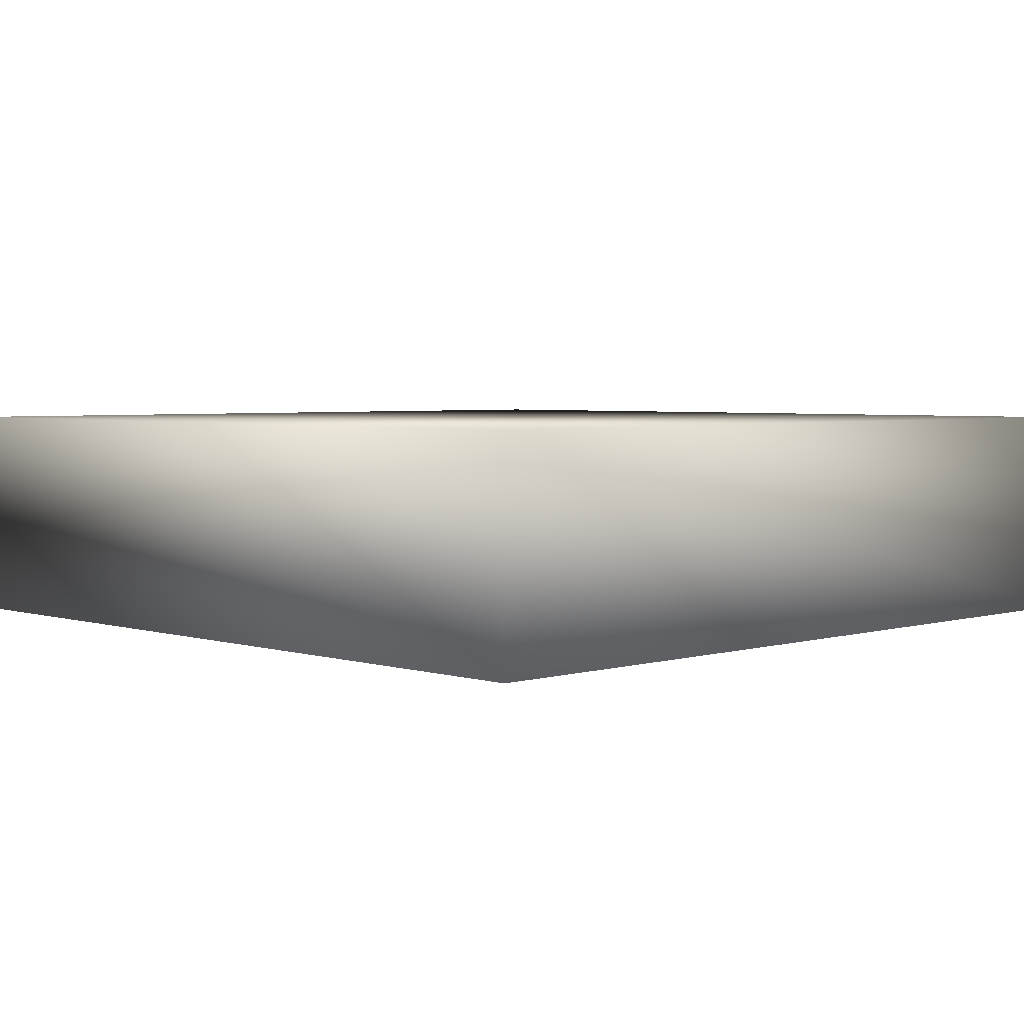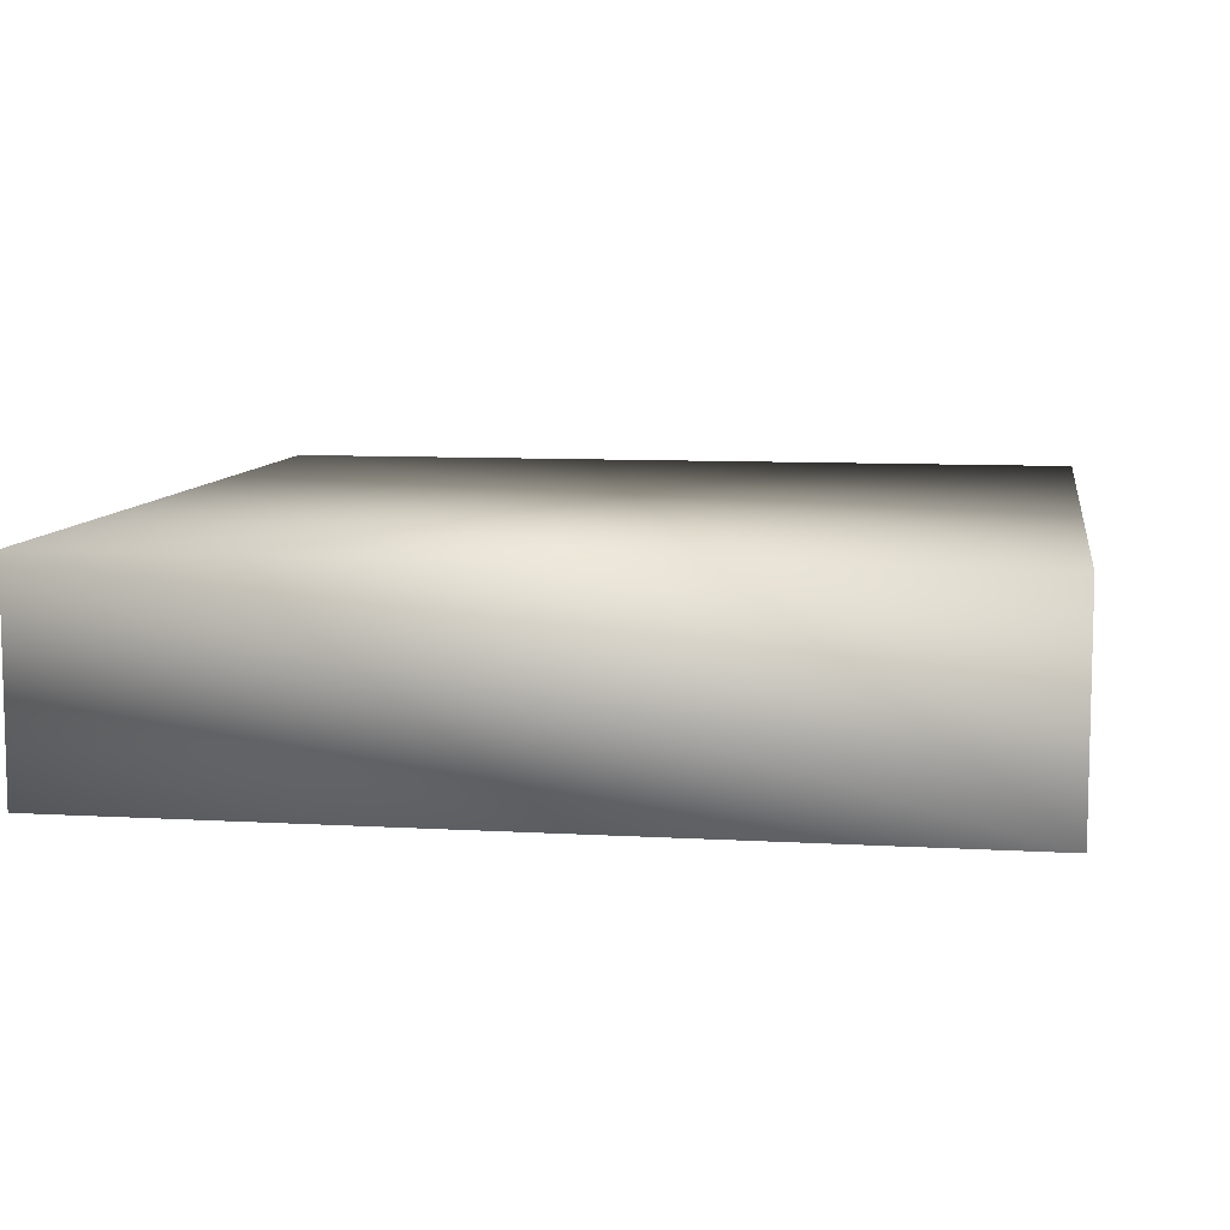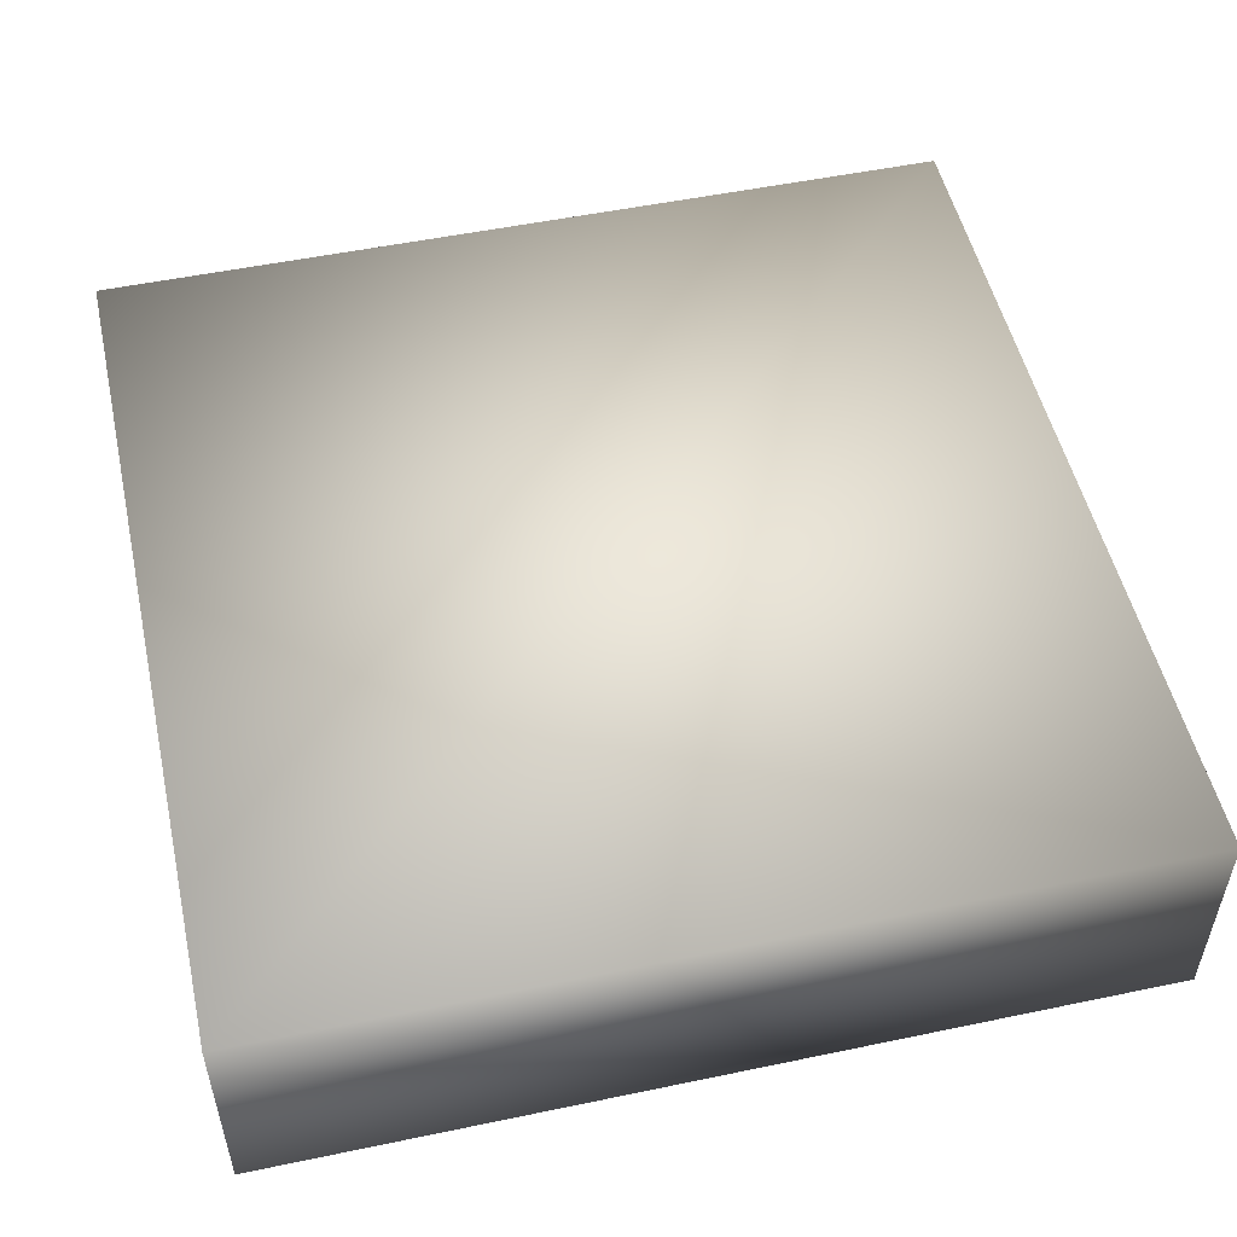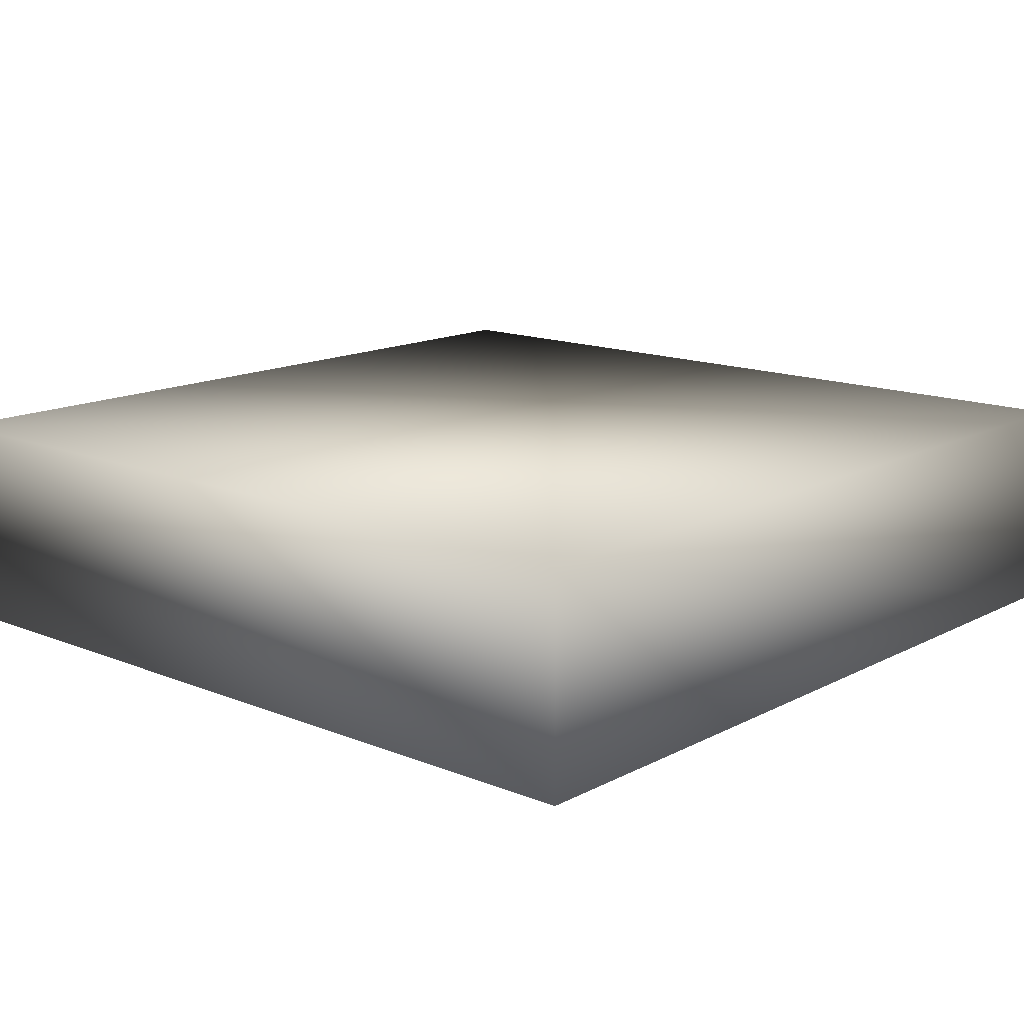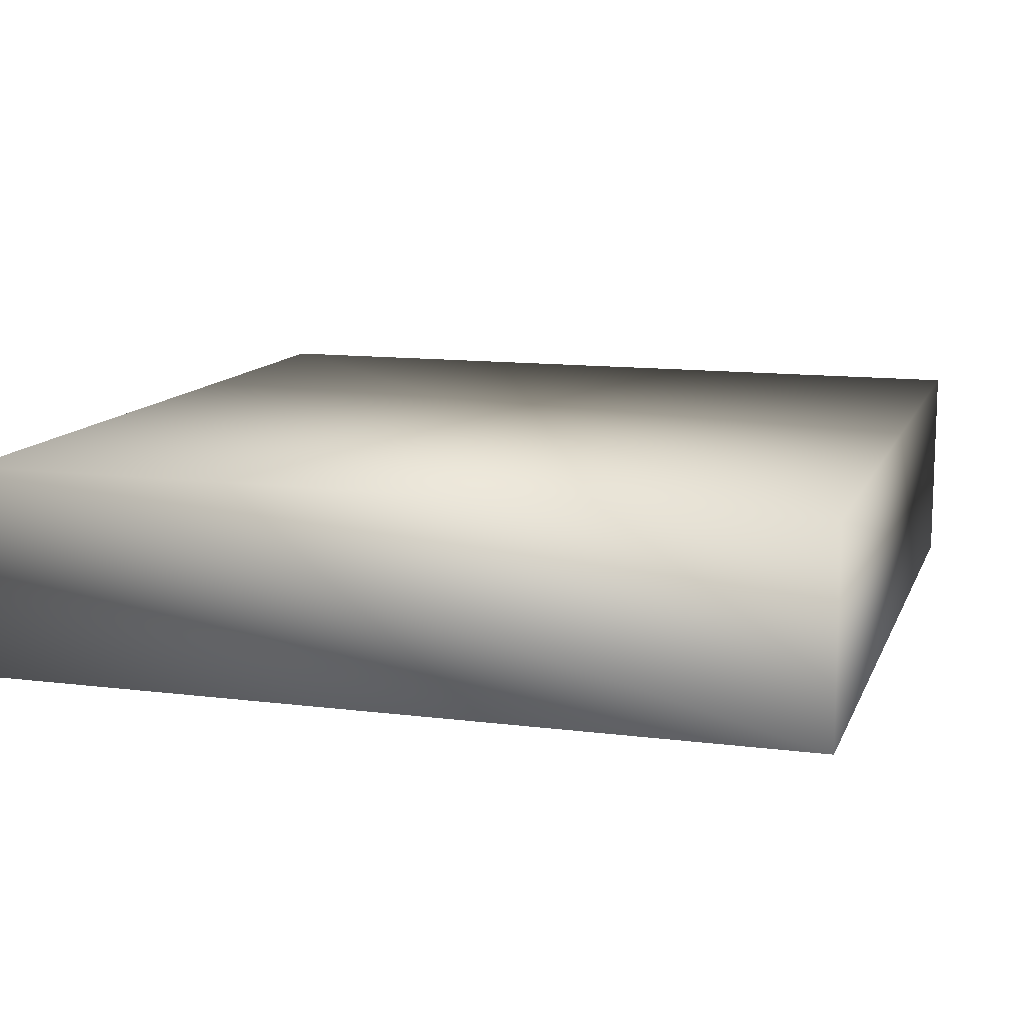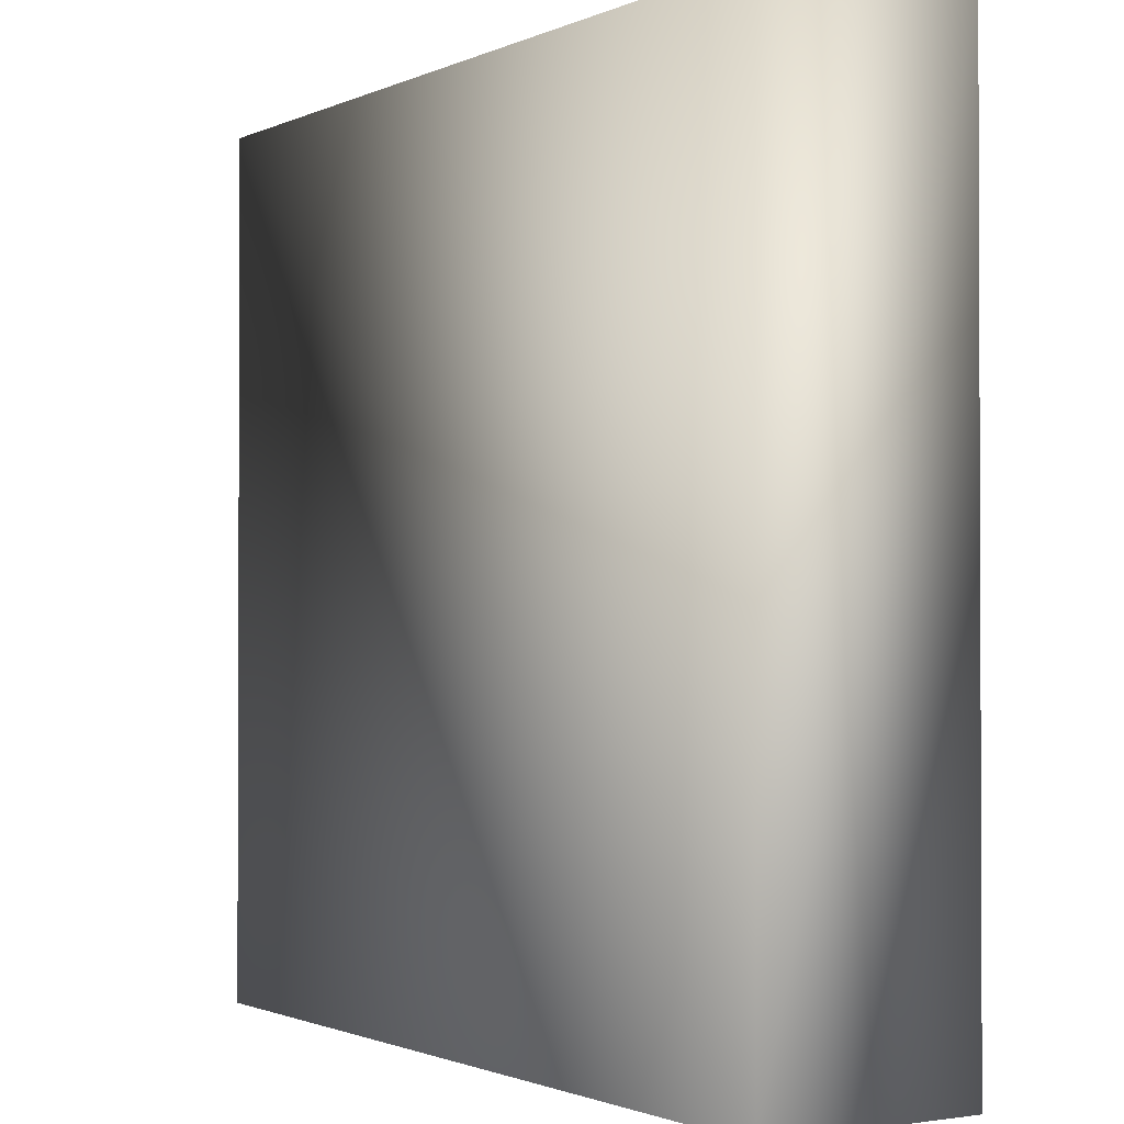
<metadata>
{"format":"obj","ext":"obj","renderer":"f3d","projection":"perspective","resolution":1024,"background":"white","views":[{"elev":3.6,"azim":-44.4,"up":"+Y"},{"elev":8.7,"azim":-171.0,"up":"+Y"},{"elev":52.0,"azim":77.3,"up":"+Y"},{"elev":14.4,"azim":-48.5,"up":"+Y"},{"elev":12.1,"azim":-163.3,"up":"+Y"},{"elev":-1.3,"azim":-122.5,"up":"+Z"}]}
</metadata>
<code>
o lithographer1
v 0.25 0.5375 0.25
v 0.25 0.5375 -0.25
v 0.25 0.4125 0.25
v 0.25 0.4125 -0.25
v -0.25 0.5375 -0.25
v -0.25 0.5375 0.25
v -0.25 0.4125 -0.25
v -0.25 0.4125 0.25
f 7 2 4
f 4 1 3
f 3 6 8
f 8 5 7
f 1 5 6
f 4 8 7
f 7 5 2
f 4 2 1
f 3 1 6
f 8 6 5
f 1 2 5
f 4 3 8

</code>
